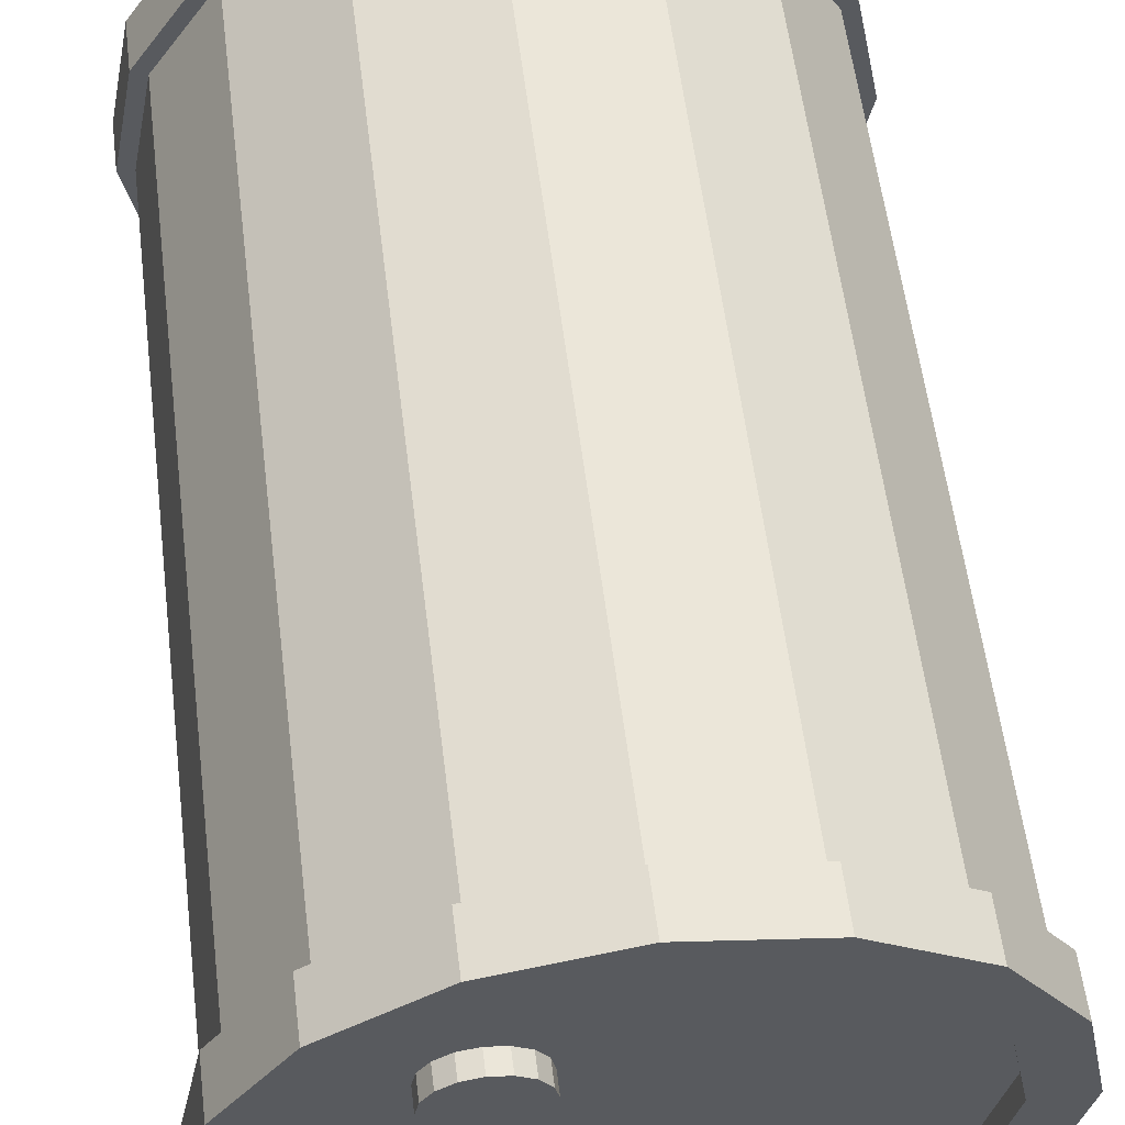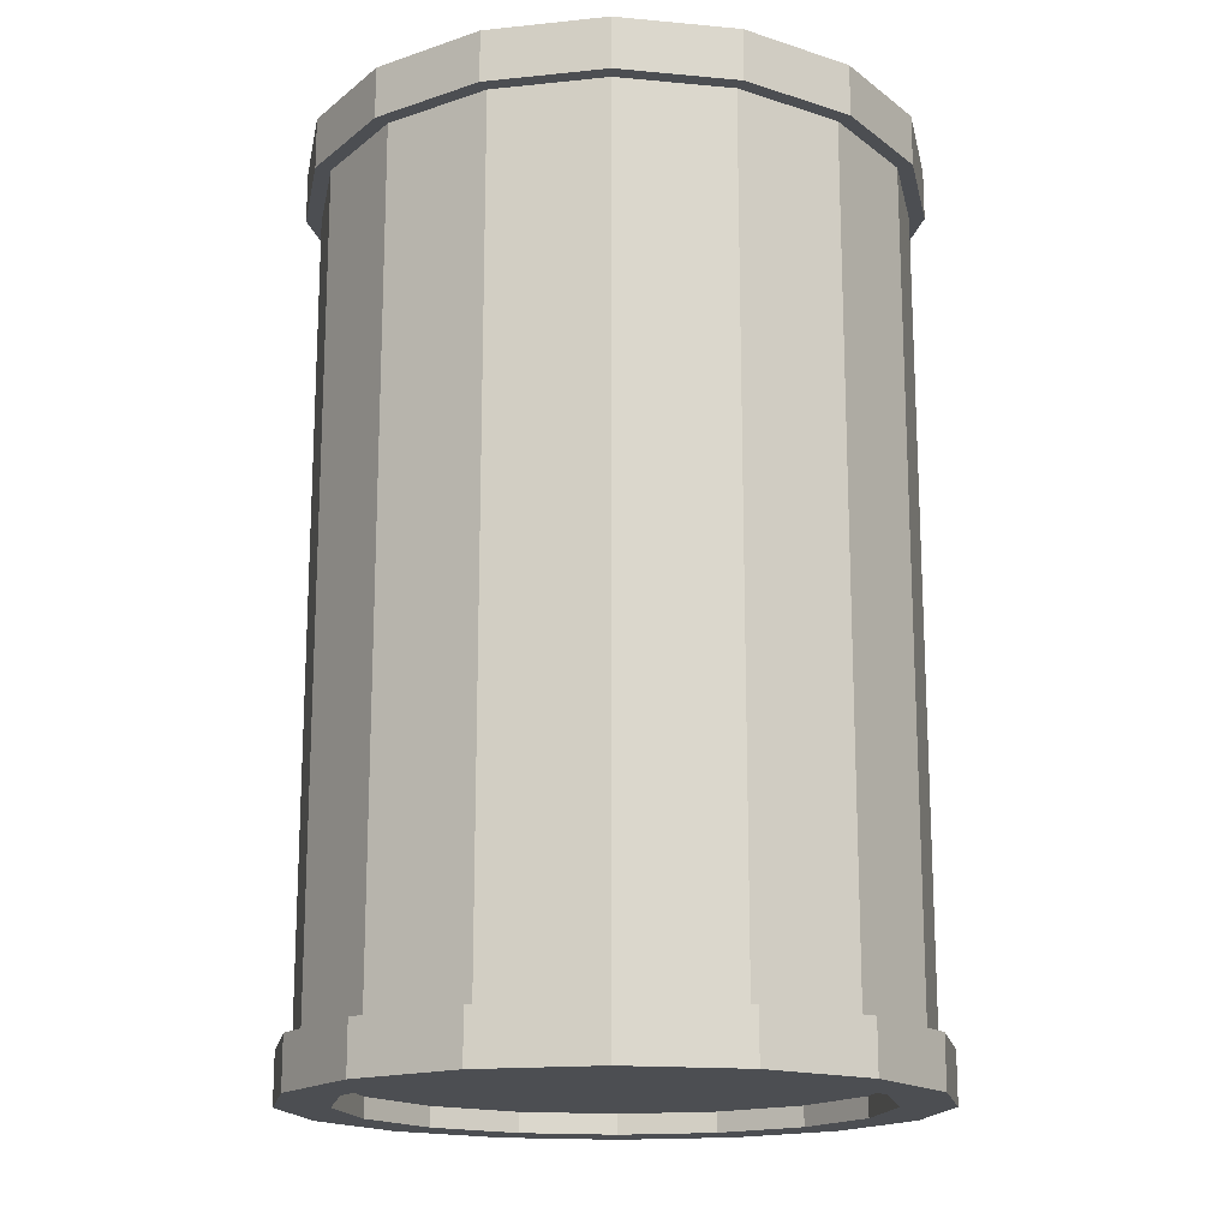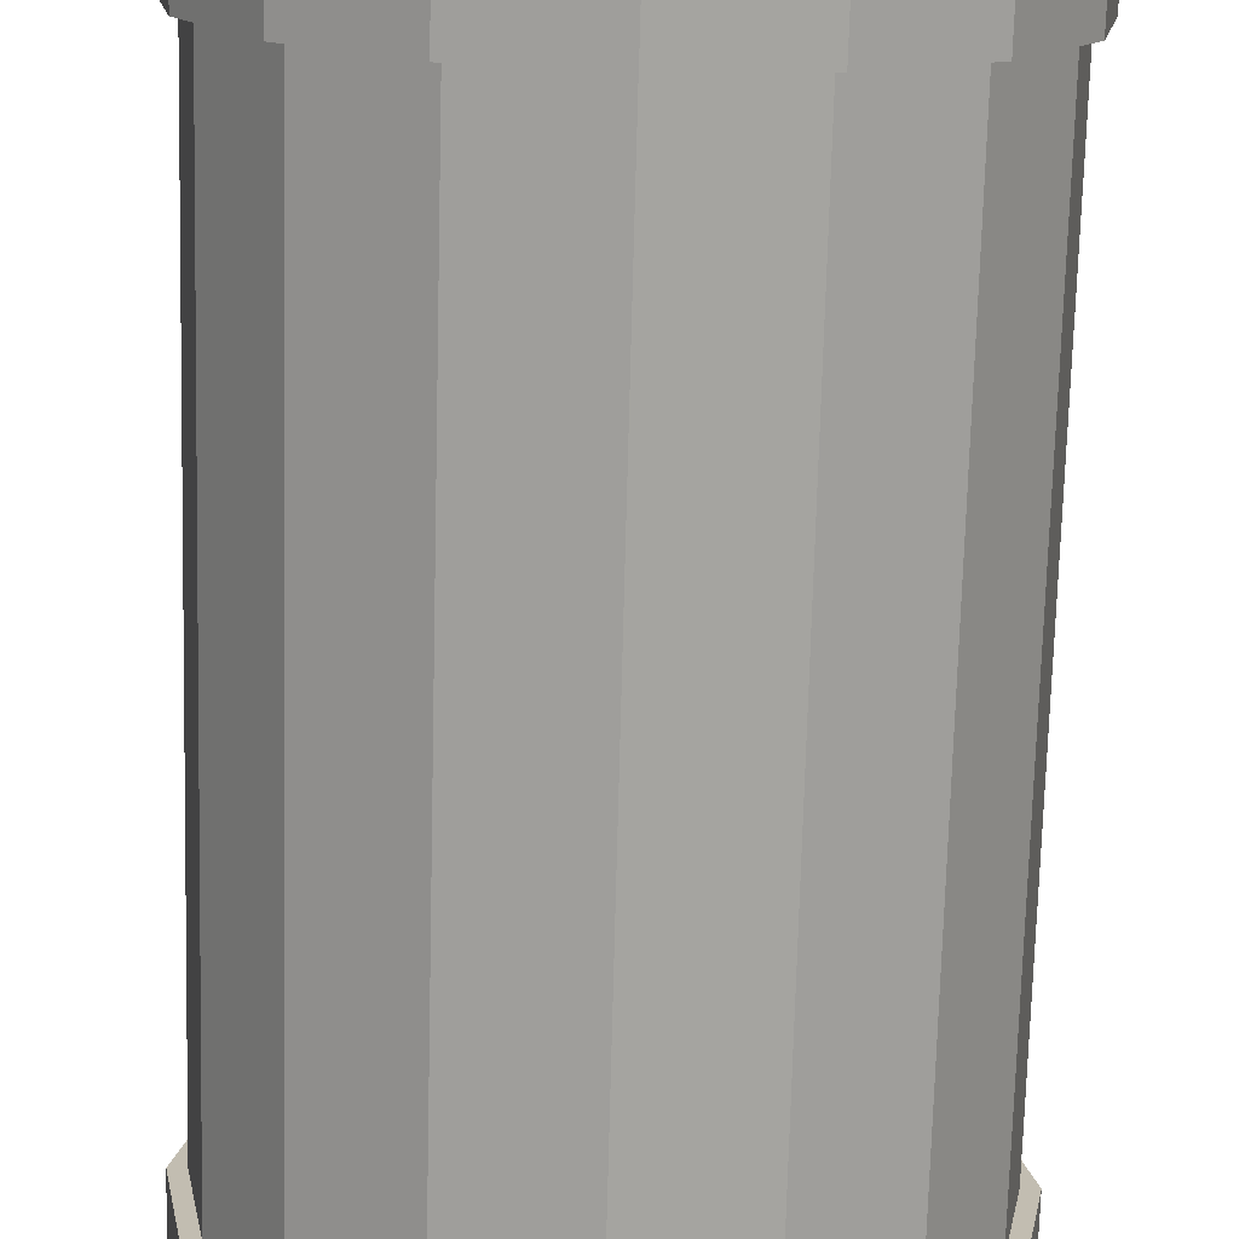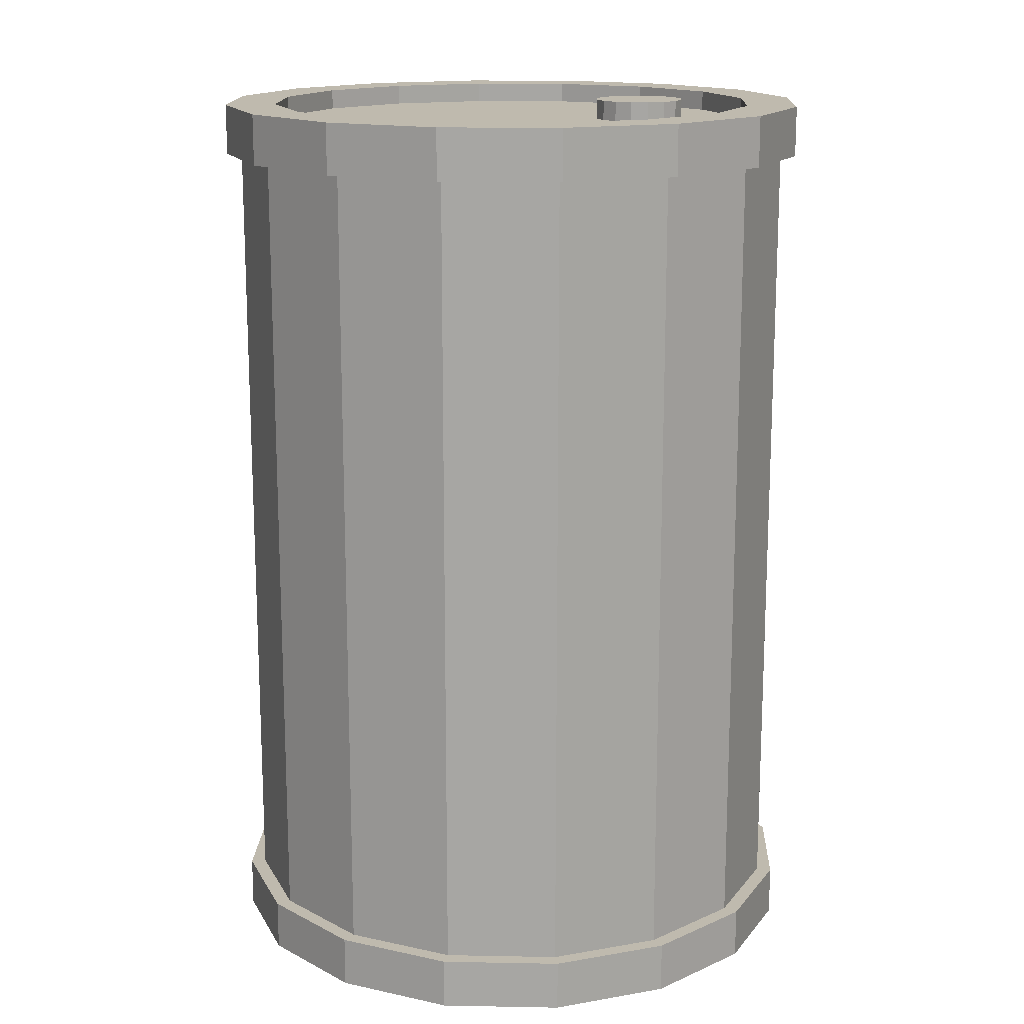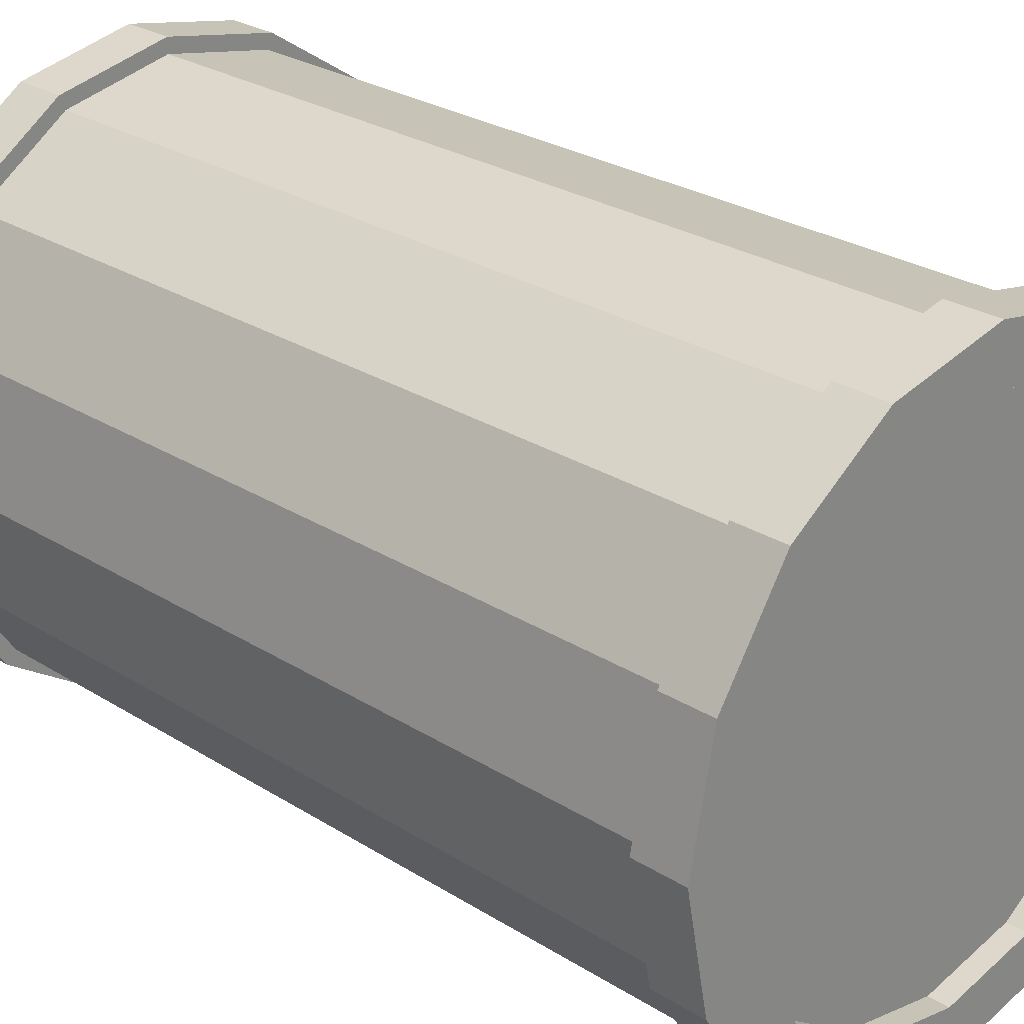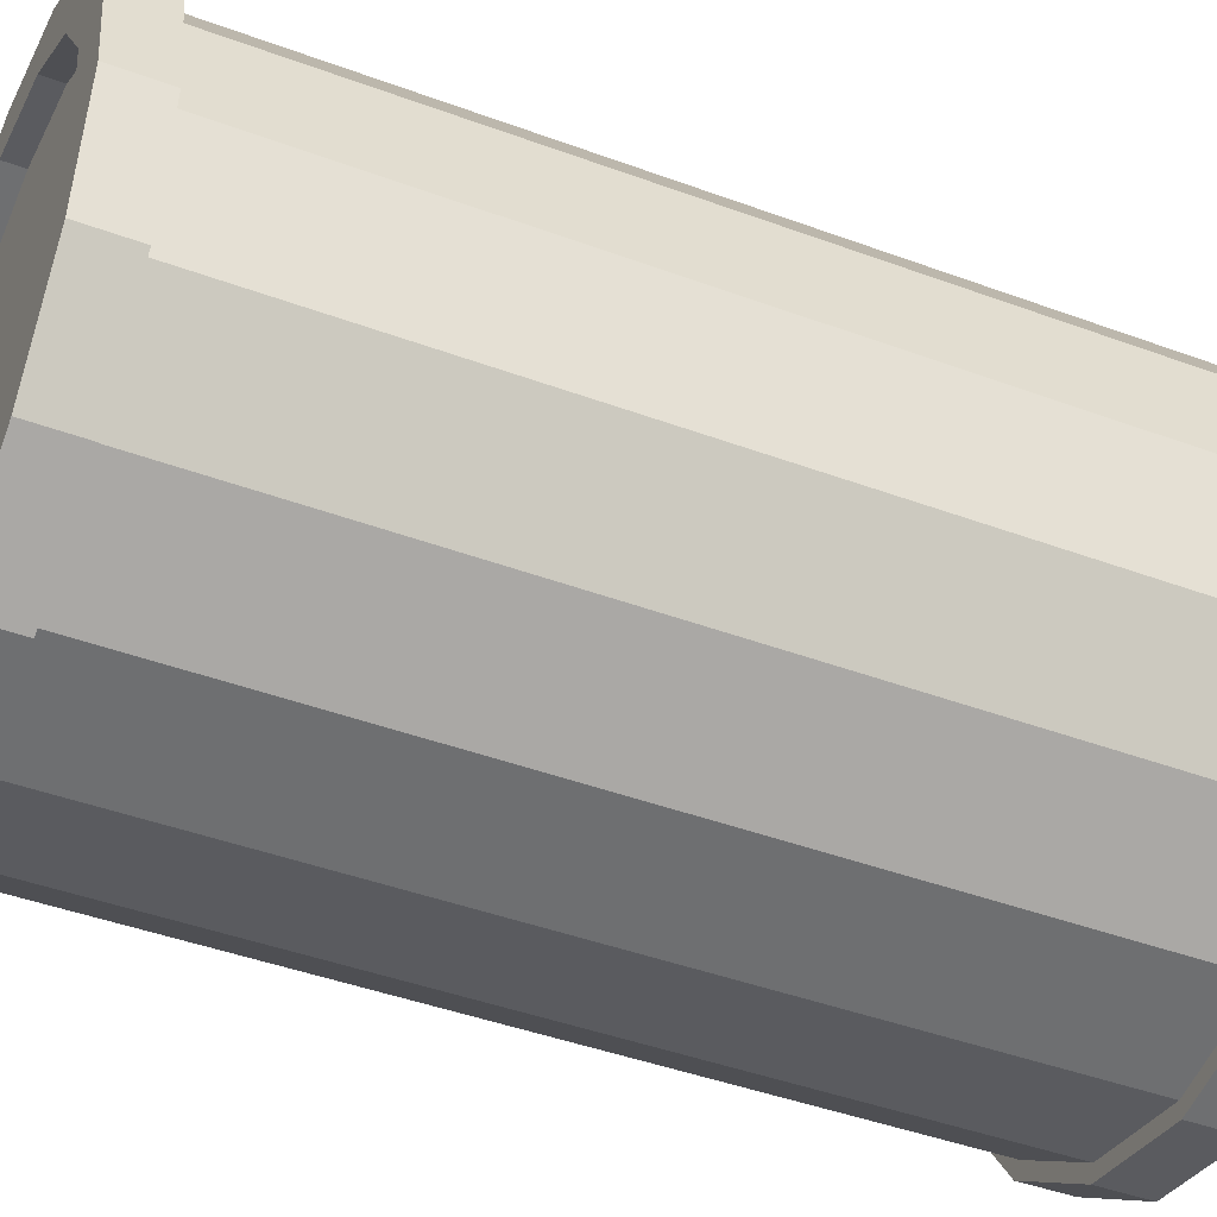
<metadata>
{"format":"obj","ext":"obj","renderer":"f3d","projection":"perspective","resolution":1024,"background":"white","views":[{"elev":57.7,"azim":172.9,"up":"+Z"},{"elev":-16.8,"azim":135.6,"up":"+Y"},{"elev":-73.3,"azim":-1.5,"up":"+Z"},{"elev":15.5,"azim":-54.0,"up":"+Y"},{"elev":26.8,"azim":-45.6,"up":"+Z"},{"elev":-43.8,"azim":66.5,"up":"+Z"}]}
</metadata>
<code>
o Цилиндр
v 0 0.05 -0.3
v 0 0.85 -0.3
v 0.1148 0.05 -0.2772
v 0.1148 0.85 -0.2772
v 0.2121 0.05 -0.2121
v 0.2121 0.85 -0.2121
v 0.2772 0.05 -0.1148
v 0.2772 0.85 -0.1148
v 0.3 0.05 0
v 0.3 0.85 0
v 0.2772 0.05 0.1148
v 0.2772 0.85 0.1148
v 0.2121 0.05 0.2121
v 0.2121 0.85 0.2121
v 0.1148 0.05 0.2772
v 0.1148 0.85 0.2772
v 0 0.05 0.3
v 0 0.85 0.3
v -0.1148 0.05 0.2772
v -0.1148 0.85 0.2772
v -0.2121 0.05 0.2121
v -0.2121 0.85 0.2121
v -0.2772 0.05 0.1148
v -0.2772 0.85 0.1148
v -0.3 0.05 0
v -0.3 0.85 0
v -0.2772 0.05 -0.1148
v -0.2772 0.85 -0.1148
v -0.2121 0.05 -0.2121
v -0.2121 0.85 -0.2121
v -0.1148 0.05 -0.2772
v -0.1148 0.85 -0.2772
v 0.0953 0.9 -0.2301
v 0 0.9 -0.249
v -0.0953 0.9 -0.2301
v -0.1761 0.9 -0.1761
v -0.2301 0.9 -0.0953
v -0.249 0.9 0
v -0.2301 0.9 0.0953
v -0.1761 0.9 0.1761
v -0.0953 0.9 0.2301
v 0 0.9 0.249
v 0.0953 0.9 0.2301
v 0.1761 0.9 0.1761
v 0.2301 0.9 0.0953
v 0.249 0.9 0
v 0.2301 0.9 -0.0953
v 0.1761 0.9 -0.1761
v 0 0 -0.249
v 0.0953 0 -0.2301
v 0.1761 0 -0.1761
v 0.2301 0 -0.0953
v 0.249 0 0
v 0.2301 0 0.0953
v 0.1761 0 0.1761
v 0.0953 0 0.2301
v 0 0 0.249
v -0.0953 0 0.2301
v -0.1761 0 0.1761
v -0.2301 0 0.0953
v -0.249 0 0
v -0.2301 0 -0.0953
v -0.1761 0 -0.1761
v -0.0953 0 -0.2301
v 0.0953 0.88 -0.2301
v -0 0.88 -0.249
v -0.0953 0.88 -0.2301
v -0.1761 0.88 -0.1761
v -0.2301 0.88 -0.0953
v -0.249 0.88 0
v -0.2301 0.88 0.0953
v -0.1761 0.88 0.1761
v -0.0953 0.88 0.2301
v -0 0.88 0.249
v 0.0953 0.88 0.2301
v 0.1761 0.88 0.1761
v 0.2301 0.88 0.0953
v 0.249 0.88 0
v 0.2301 0.88 -0.0953
v 0.1761 0.88 -0.1761
v 0 0.02 -0.249
v 0.0953 0.02 -0.2301
v 0.1761 0.02 -0.1761
v 0.2301 0.02 -0.0953
v 0.249 0.02 0
v 0.2301 0.02 0.0953
v 0.1761 0.02 0.1761
v 0.0953 0.02 0.2301
v 0 0.02 0.249
v -0.0953 0.02 0.2301
v -0.1761 0.02 0.1761
v -0.2301 0.02 0.0953
v -0.249 0.02 0
v -0.2301 0.02 -0.0953
v -0.1761 0.02 -0.1761
v -0.0953 0.02 -0.2301
v 0.1206 0.88 0.05083
v 0.1031 0.88 0.04735
v 0.08562 0.88 0.05083
v 0.0708 0.88 0.06074
v 0.06089 0.88 0.07557
v 0.05741 0.88 0.09306
v 0.06089 0.88 0.1105
v 0.0708 0.88 0.1254
v 0.08562 0.88 0.1353
v 0.1031 0.88 0.1388
v 0.1206 0.88 0.1353
v 0.1354 0.88 0.1254
v 0.1453 0.88 0.1105
v 0.1488 0.88 0.09306
v 0.1453 0.88 0.07557
v 0.1354 0.88 0.06074
v 0.1031 0.9 0.04735
v 0.1206 0.9 0.05083
v 0.1354 0.9 0.06074
v 0.08562 0.9 0.05083
v 0.0708 0.9 0.06074
v 0.06089 0.9 0.07557
v 0.05741 0.9 0.09306
v 0.06089 0.9 0.1105
v 0.0708 0.9 0.1254
v 0.08562 0.9 0.1353
v 0.1031 0.9 0.1388
v 0.1206 0.9 0.1353
v 0.1354 0.9 0.1254
v 0.1453 0.9 0.1105
v 0.1488 0.9 0.09306
v 0.1453 0.9 0.07557
v 0 0 -0.3
v 0.1148 0 -0.2772
v 0.1148 0.9 -0.2772
v 0 0.9 -0.3
v 0.2121 0 -0.2121
v 0.2121 0.9 -0.2121
v 0.2772 0 -0.1148
v 0.2772 0.9 -0.1148
v 0.3 0 0
v 0.3 0.9 0
v 0.2772 0 0.1148
v 0.2772 0.9 0.1148
v 0.2121 0 0.2121
v 0.2121 0.9 0.2121
v 0.1148 0 0.2772
v 0.1148 0.9 0.2772
v 0 0 0.3
v 0 0.9 0.3
v -0.1148 0 0.2772
v -0.1148 0.9 0.2772
v -0.2121 0 0.2121
v -0.2121 0.9 0.2121
v -0.2772 0 0.1148
v -0.2772 0.9 0.1148
v -0.3 0 0
v -0.3 0.9 0
v -0.2772 0 -0.1148
v -0.2772 0.9 -0.1148
v -0.2121 0 -0.2121
v -0.2121 0.9 -0.2121
v -0.1148 0 -0.2772
v -0.1148 0.9 -0.2772
v 0 0.05 -0.285
v 0 0.85 -0.285
v 0.1091 0.85 -0.2633
v 0.1091 0.05 -0.2633
v 0.2015 0.85 -0.2015
v 0.2015 0.05 -0.2015
v 0.2633 0.85 -0.1091
v 0.2633 0.05 -0.1091
v 0.285 0.85 -0
v 0.285 0.05 -0
v 0.2633 0.85 0.1091
v 0.2633 0.05 0.1091
v 0.2015 0.85 0.2015
v 0.2015 0.05 0.2015
v 0.1091 0.85 0.2633
v 0.1091 0.05 0.2633
v 0 0.85 0.285
v 0 0.05 0.285
v -0.1091 0.85 0.2633
v -0.1091 0.05 0.2633
v -0.2015 0.85 0.2015
v -0.2015 0.05 0.2015
v -0.2633 0.85 0.1091
v -0.2633 0.05 0.1091
v -0.285 0.85 -0
v -0.285 0.05 -0
v -0.2633 0.85 -0.1091
v -0.2633 0.05 -0.1091
v -0.2015 0.85 -0.2015
v -0.2015 0.05 -0.2015
v -0.1091 0.85 -0.2633
v -0.1091 0.05 -0.2633
f 9 7 168 170
f 20 22 181 179
f 6 8 167 165
f 21 19 180 182
f 32 2 162 191
f 7 5 166 168
f 18 20 179 177
f 1 31 192 161
f 4 6 165 163
f 19 17 178 180
f 30 32 191 189
f 5 3 164 166
f 16 18 177 175
f 31 29 190 192
f 2 4 163 162
f 17 15 176 178
f 131 132 34 33
f 132 160 35 34
f 160 158 36 35
f 158 156 37 36
f 156 154 38 37
f 154 152 39 38
f 152 150 40 39
f 150 148 41 40
f 148 146 42 41
f 146 144 43 42
f 144 142 44 43
f 142 140 45 44
f 140 138 46 45
f 138 136 47 46
f 136 134 48 47
f 134 131 33 48
f 129 130 50 49
f 130 133 51 50
f 133 135 52 51
f 135 137 53 52
f 137 139 54 53
f 139 141 55 54
f 141 143 56 55
f 143 145 57 56
f 145 147 58 57
f 147 149 59 58
f 149 151 60 59
f 151 153 61 60
f 153 155 62 61
f 155 157 63 62
f 157 159 64 63
f 159 129 49 64
f 109 110 127 126
f 34 66 65 33
f 35 67 66 34
f 36 68 67 35
f 37 69 68 36
f 38 70 69 37
f 39 71 70 38
f 40 72 71 39
f 41 73 72 40
f 42 74 73 41
f 43 75 74 42
f 44 76 75 43
f 45 77 76 44
f 46 78 77 45
f 47 79 78 46
f 48 80 79 47
f 33 65 80 48
f 81 82 83 84 85 86 87 88 89 90 91 92 93 94 95 96
f 50 82 81 49
f 51 83 82 50
f 52 84 83 51
f 53 85 84 52
f 54 86 85 53
f 55 87 86 54
f 56 88 87 55
f 57 89 88 56
f 58 90 89 57
f 59 91 90 58
f 60 92 91 59
f 61 93 92 60
f 62 94 93 61
f 63 95 94 62
f 64 96 95 63
f 49 81 96 64
f 65 66 98 97
f 66 67 99 98
f 67 68 100 99
f 68 69 101 100
f 69 70 102 101
f 70 71 103 102
f 71 72 104 103
f 72 73 105 104
f 73 74 106 105
f 74 75 107 106
f 75 76 108 107
f 76 77 109 108
f 77 78 110 109
f 78 79 111 110
f 79 80 112 111
f 80 65 97 112
f 114 113 116 117 118 119 120 121 122 123 124 125 126 127 128 115
f 102 103 120 119
f 110 111 128 127
f 103 104 121 120
f 97 98 113 114
f 111 112 115 128
f 104 105 122 121
f 112 97 114 115
f 105 106 123 122
f 98 99 116 113
f 106 107 124 123
f 99 100 117 116
f 107 108 125 124
f 100 101 118 117
f 108 109 126 125
f 101 102 119 118
f 1 3 130 129
f 4 2 132 131
f 3 5 133 130
f 6 4 131 134
f 5 7 135 133
f 8 6 134 136
f 7 9 137 135
f 10 8 136 138
f 9 11 139 137
f 12 10 138 140
f 11 13 141 139
f 14 12 140 142
f 13 15 143 141
f 16 14 142 144
f 15 17 145 143
f 18 16 144 146
f 17 19 147 145
f 20 18 146 148
f 19 21 149 147
f 22 20 148 150
f 21 23 151 149
f 24 22 150 152
f 23 25 153 151
f 26 24 152 154
f 25 27 155 153
f 28 26 154 156
f 27 29 157 155
f 30 28 156 158
f 29 31 159 157
f 32 30 158 160
f 31 1 129 159
f 2 32 160 132
f 161 162 163 164
f 164 163 165 166
f 166 165 167 168
f 168 167 169 170
f 170 169 171 172
f 172 171 173 174
f 174 173 175 176
f 176 175 177 178
f 178 177 179 180
f 180 179 181 182
f 182 181 183 184
f 184 183 185 186
f 186 185 187 188
f 188 187 189 190
f 190 189 191 192
f 192 191 162 161
f 23 21 182 184
f 8 10 169 167
f 22 24 183 181
f 11 9 170 172
f 25 23 184 186
f 10 12 171 169
f 24 26 185 183
f 13 11 172 174
f 27 25 186 188
f 12 14 173 171
f 26 28 187 185
f 15 13 174 176
f 29 27 188 190
f 14 16 175 173
f 3 1 161 164
f 28 30 189 187

</code>
